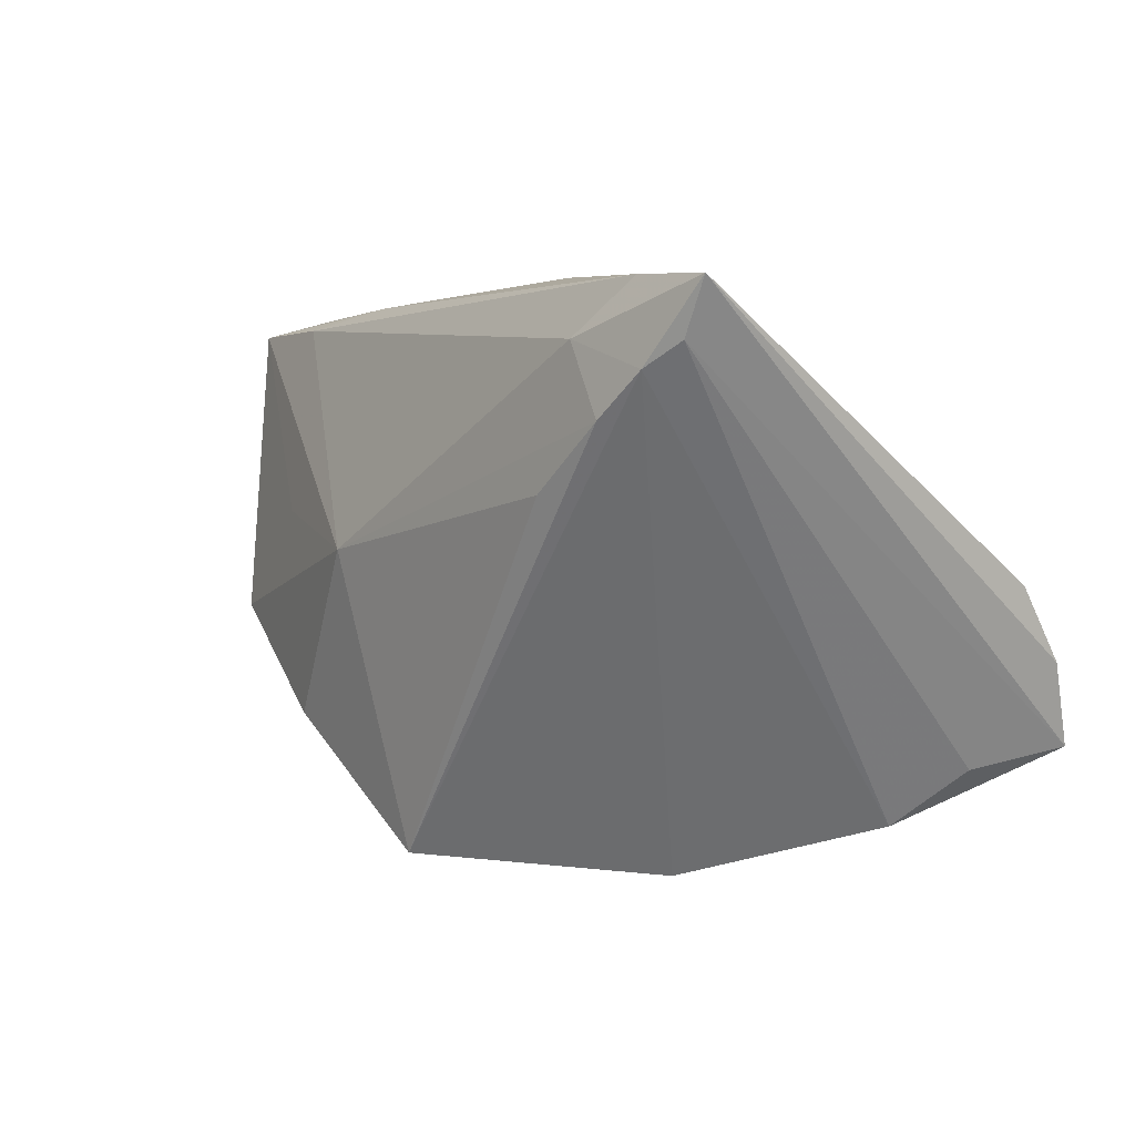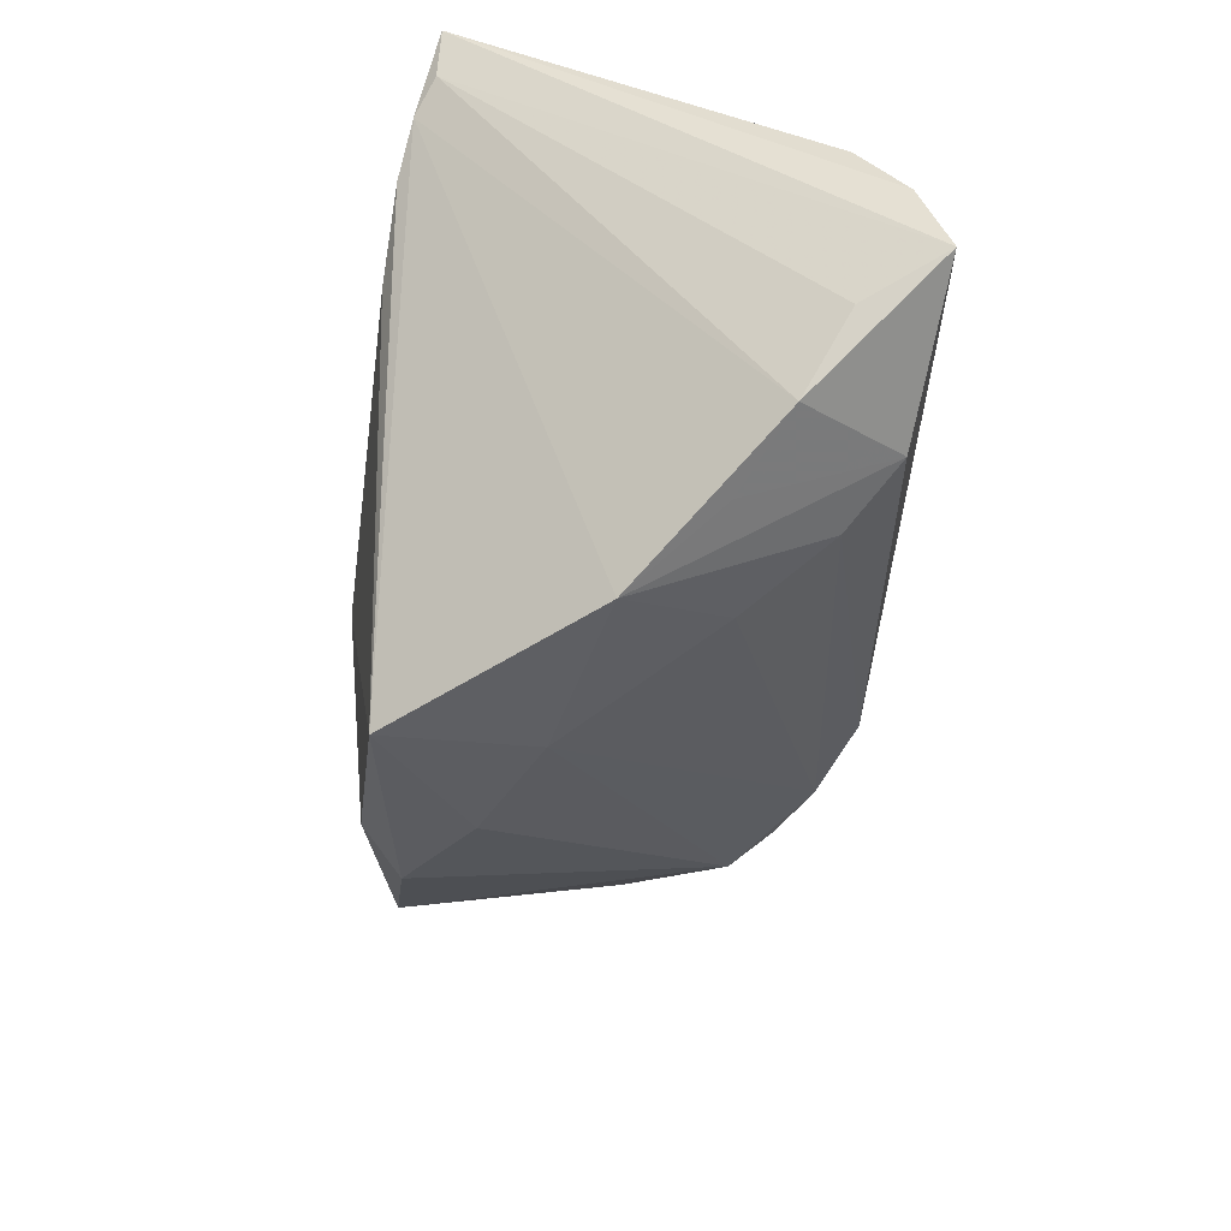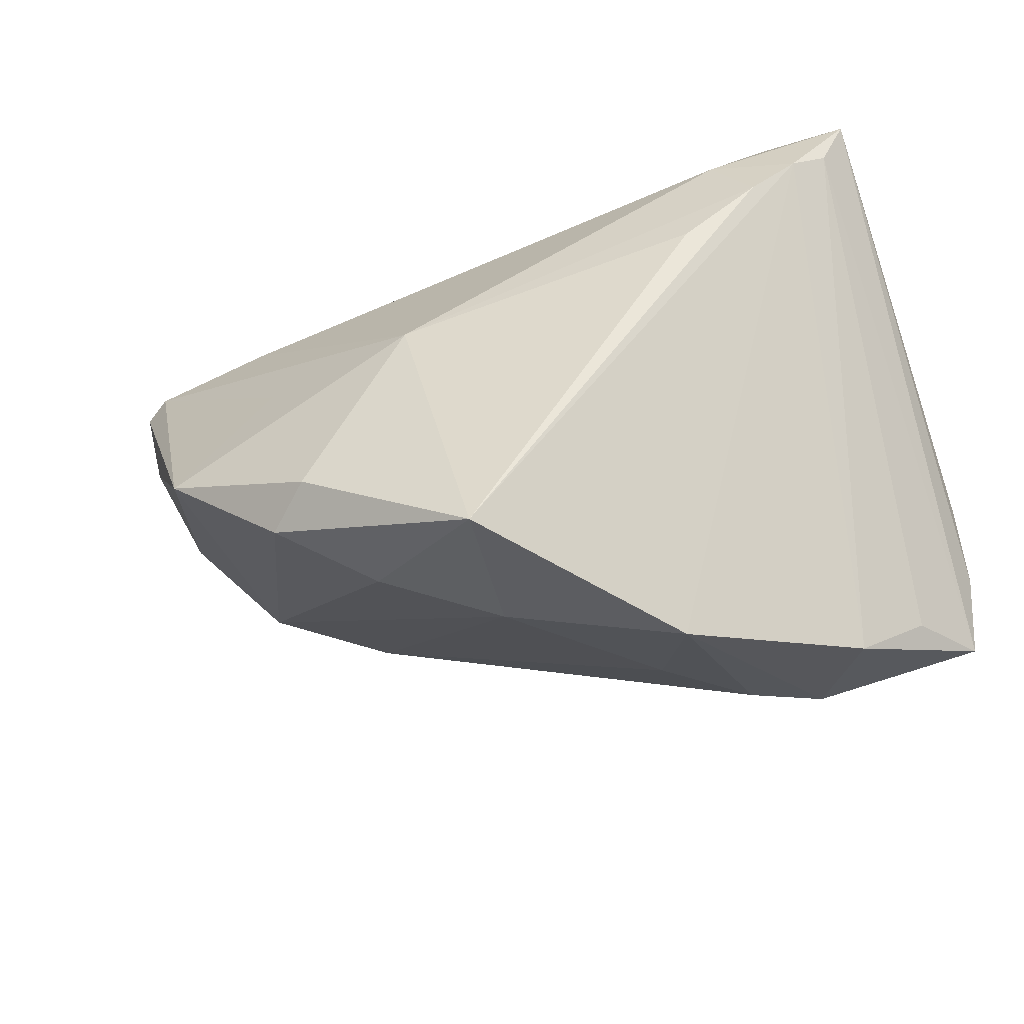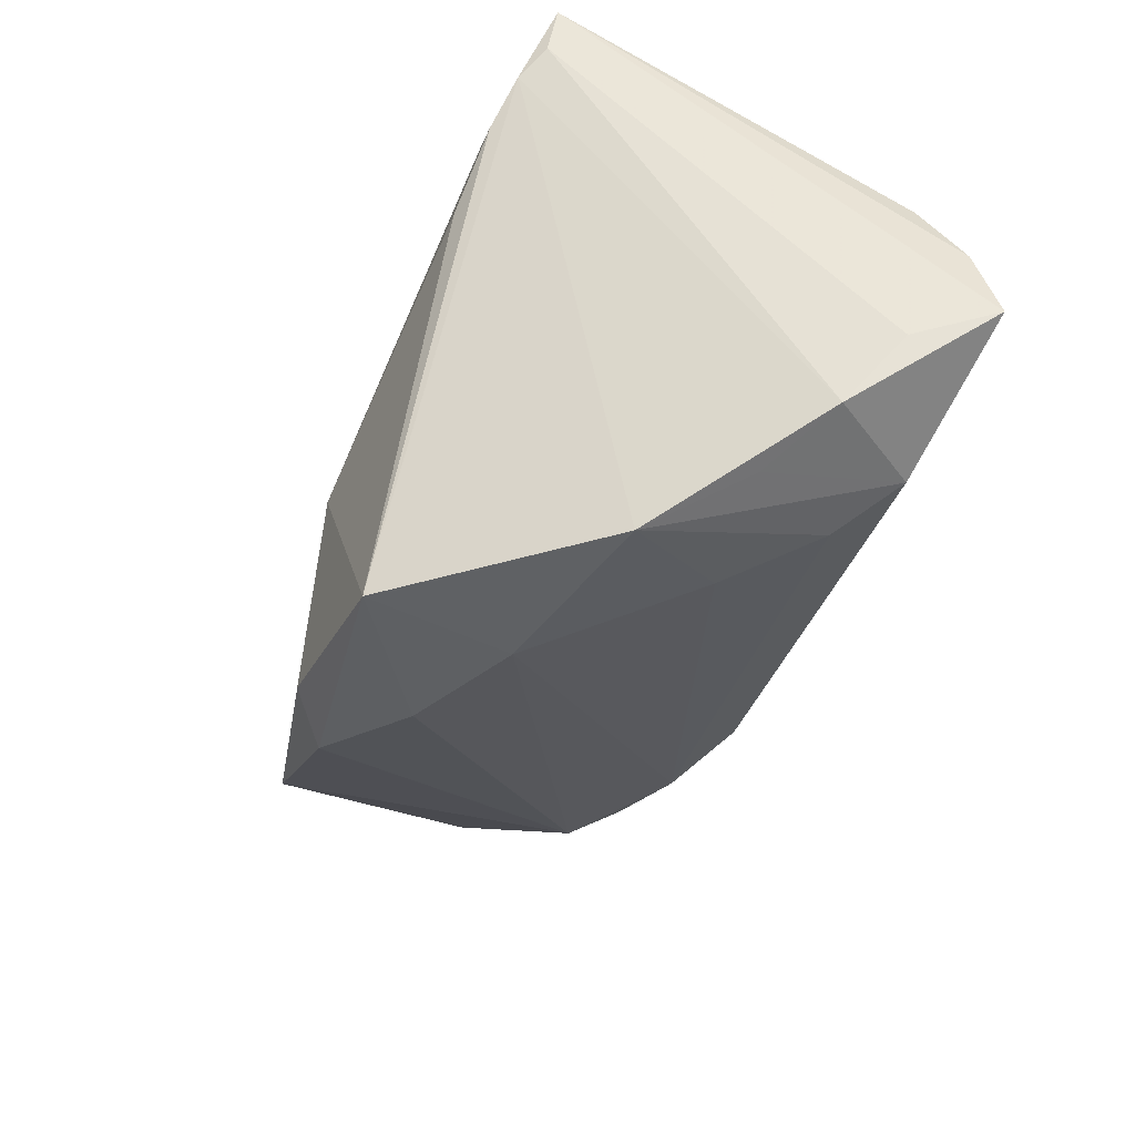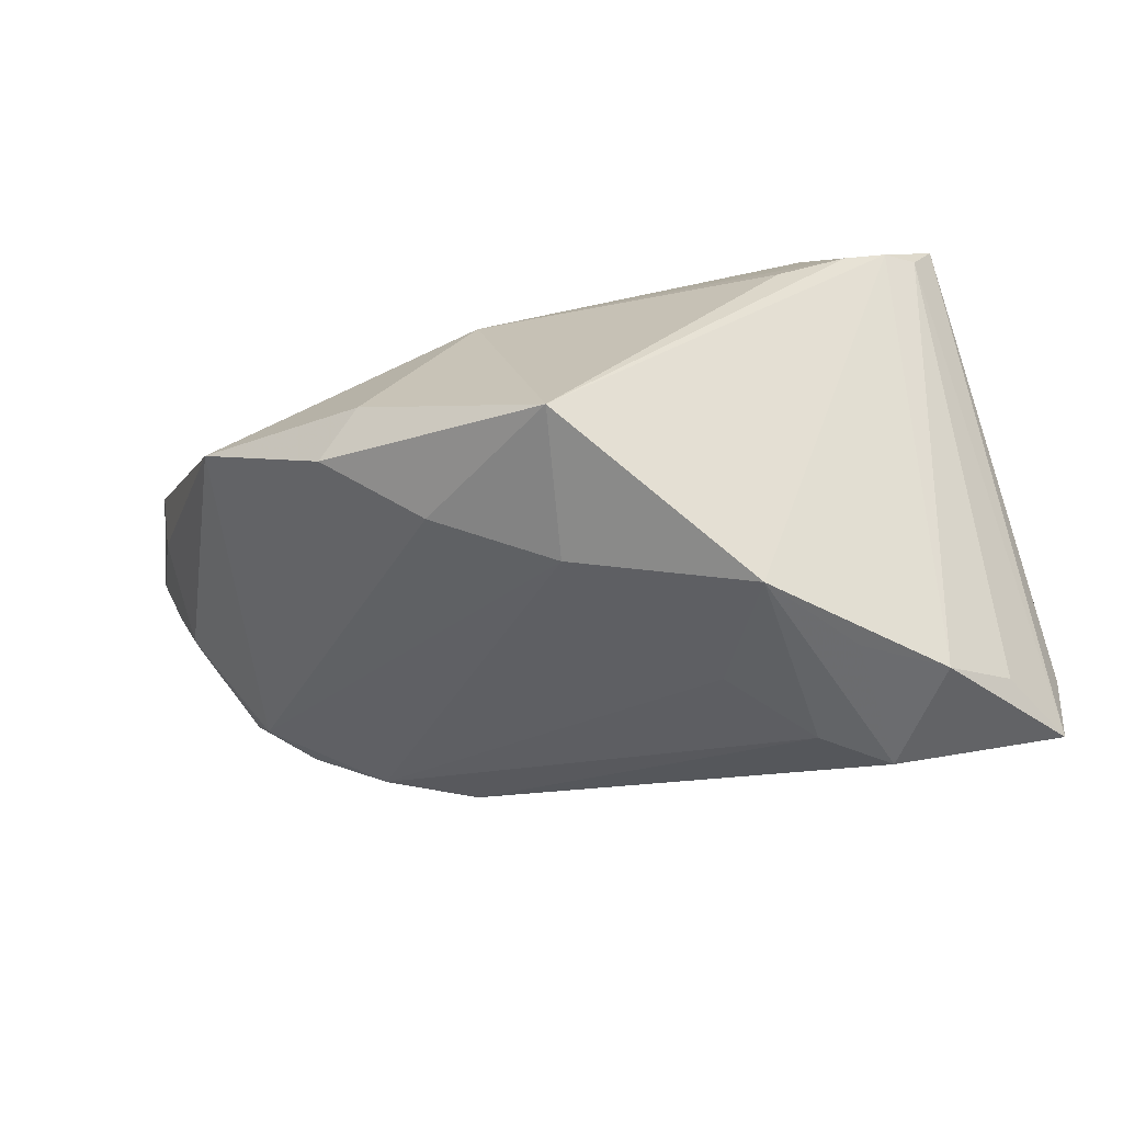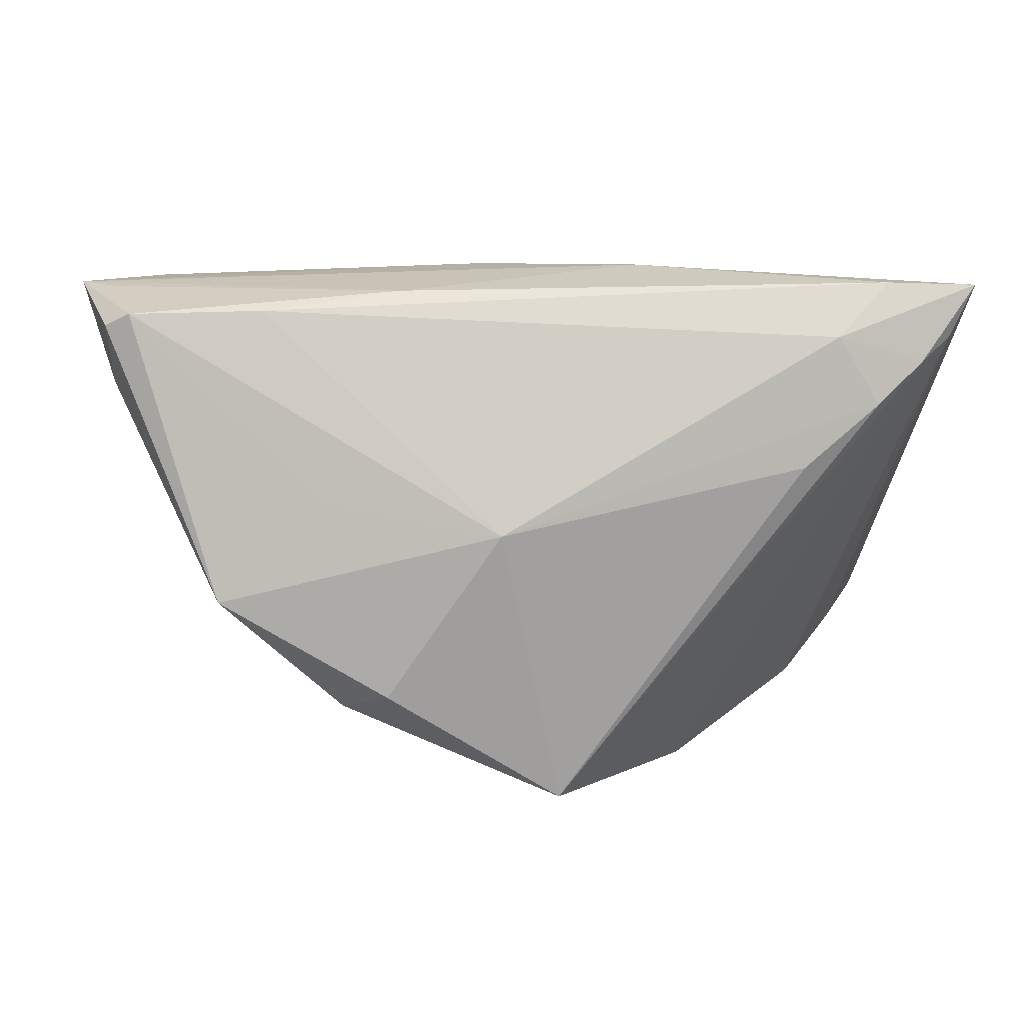
<metadata>
{"format":"obj","ext":"obj","renderer":"f3d","projection":"perspective","resolution":1024,"background":"white","views":[{"elev":4.0,"azim":55.7,"up":"+Y"},{"elev":-58.5,"azim":87.2,"up":"+Y"},{"elev":-50.8,"azim":20.7,"up":"+Y"},{"elev":-63.1,"azim":69.5,"up":"+Y"},{"elev":-76.0,"azim":13.3,"up":"+Y"},{"elev":11.5,"azim":-4.1,"up":"+Y"}]}
</metadata>
<code>
v 0.05815 0.03369 0.02305
v 0.05815 0.0004093 -0.02209
v 0.05783 -0.008569 -0.02772
v -0.05338 0.02032 0.009791
v 0.004344 -0.03308 0.02604
v 0.001741 -0.03026 0.007353
v 0.0364 0.01177 -0.01775
v -0.01558 0.03289 0.0175
v 0.03549 0.01092 0.02818
v 0.01562 0.03552 0.01063
v 0.03303 -0.03084 -0.01013
v -0.05384 0.0284 0.01465
v -0.01895 0.007186 -0.0312
v 0.02051 0.02098 -0.01256
v -0.05059 0.03003 0.0163
v -0.003517 0.003202 0.0312
v 0.0451 0.01888 0.02714
v 0.04443 -0.01114 -0.0312
v 0.05497 0.02709 0.02326
v -0.004246 0.03491 -0.0008376
v 0.05597 -0.01864 -0.0312
v -0.05263 0.02861 -0.008583
v 0.05093 0.02415 0.02566
v 0.03976 0.0275 0.02682
v -0.01057 0.01101 -0.02741
v -0.04706 0.0162 -0.01734
v 0.02372 -0.03552 0.001021
v -0.02585 0.00692 0.0257
v -0.01808 -0.01844 0.02827
v -0.05619 0.02817 -0.002539
v -0.04006 0.01328 -0.02276
v 0.05422 0.002182 -0.02162
v -0.007 0.00806 -0.02915
v -0.05256 0.01679 -0.003442
v -0.05329 0.03264 0.005203
v 0.03461 -0.02314 -0.02817
v 0.04671 0.03408 0.02318
v 0.01683 -0.02701 -0.01171
v -0.01276 -0.02556 0.01479
v 0.001535 0.03191 -0.004613
v -0.03086 0.009499 -0.02694
v -0.04799 0.03313 -0.006394
v -0.0479 0.02379 -0.01439
v -0.05252 0.01832 -0.005064
v 0.04297 -0.02838 -0.01602
v -0.0239 -0.02077 0.02344
v -0.03963 -0.006313 0.02486
v -0.03339 0.03052 0.01841
v 0.02629 -0.02519 -0.02205
v 0.01629 0.00141 -0.03013
v 0.02386 0.01858 -0.01446
v -0.04507 0.01186 -0.01699
v 0.05047 -0.02126 -0.02144
v -0.008026 0.03352 -0.003082
v -0.05815 0.03298 0.001603
f 9 16 5
f 1 40 20
f 1 3 2
f 2 3 50
f 5 16 29
f 16 47 29
f 52 47 34
f 17 9 5
f 16 9 17
f 17 24 16
f 53 19 45
f 36 13 21
f 21 3 1
f 45 36 21
f 21 53 45
f 1 19 21
f 19 53 21
f 45 27 11
f 11 36 45
f 27 36 11
f 37 24 1
f 10 20 55
f 55 8 10
f 8 37 10
f 1 20 10
f 10 37 1
f 30 34 55
f 55 34 4
f 4 34 47
f 4 12 55
f 47 12 4
f 46 47 52
f 52 39 46
f 46 29 47
f 46 39 5
f 5 29 46
f 6 27 5
f 5 39 6
f 6 39 52
f 48 37 8
f 24 37 48
f 16 24 48
f 15 12 47
f 16 48 15
f 55 12 15
f 15 48 8
f 5 27 23
f 23 17 5
f 45 19 23
f 23 27 45
f 23 19 1
f 1 24 23
f 24 17 23
f 50 3 18
f 3 21 18
f 18 13 50
f 18 21 13
f 14 40 1
f 1 51 14
f 14 51 40
f 1 2 7
f 7 51 1
f 40 51 25
f 51 7 25
f 31 43 13
f 55 20 42
f 40 25 42
f 13 43 42
f 42 25 13
f 34 30 44
f 49 36 27
f 49 13 36
f 28 47 16
f 16 15 28
f 28 15 47
f 35 8 55
f 55 15 35
f 35 15 8
f 32 2 50
f 50 7 32
f 32 7 2
f 33 7 50
f 33 25 7
f 50 13 33
f 13 25 33
f 52 31 41
f 41 31 13
f 13 49 41
f 41 6 52
f 26 31 52
f 43 31 26
f 26 44 30
f 52 34 26
f 34 44 26
f 55 42 22
f 22 42 43
f 22 30 55
f 43 26 22
f 22 26 30
f 54 20 40
f 40 42 54
f 54 42 20
f 27 6 38
f 38 49 27
f 6 41 38
f 38 41 49

</code>
